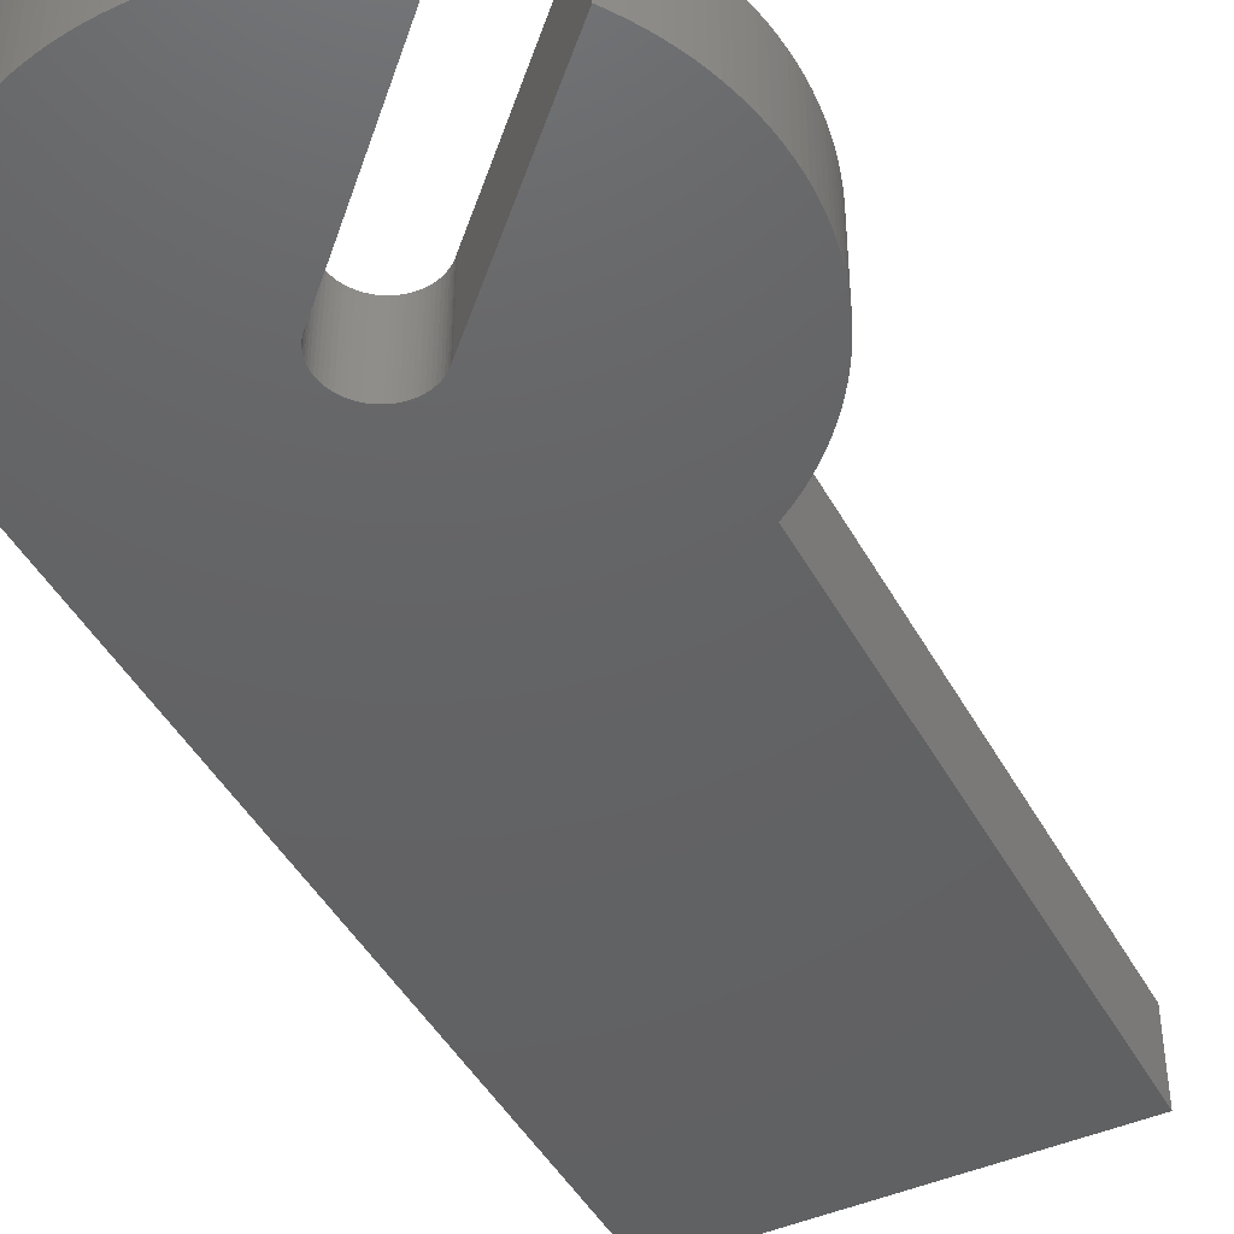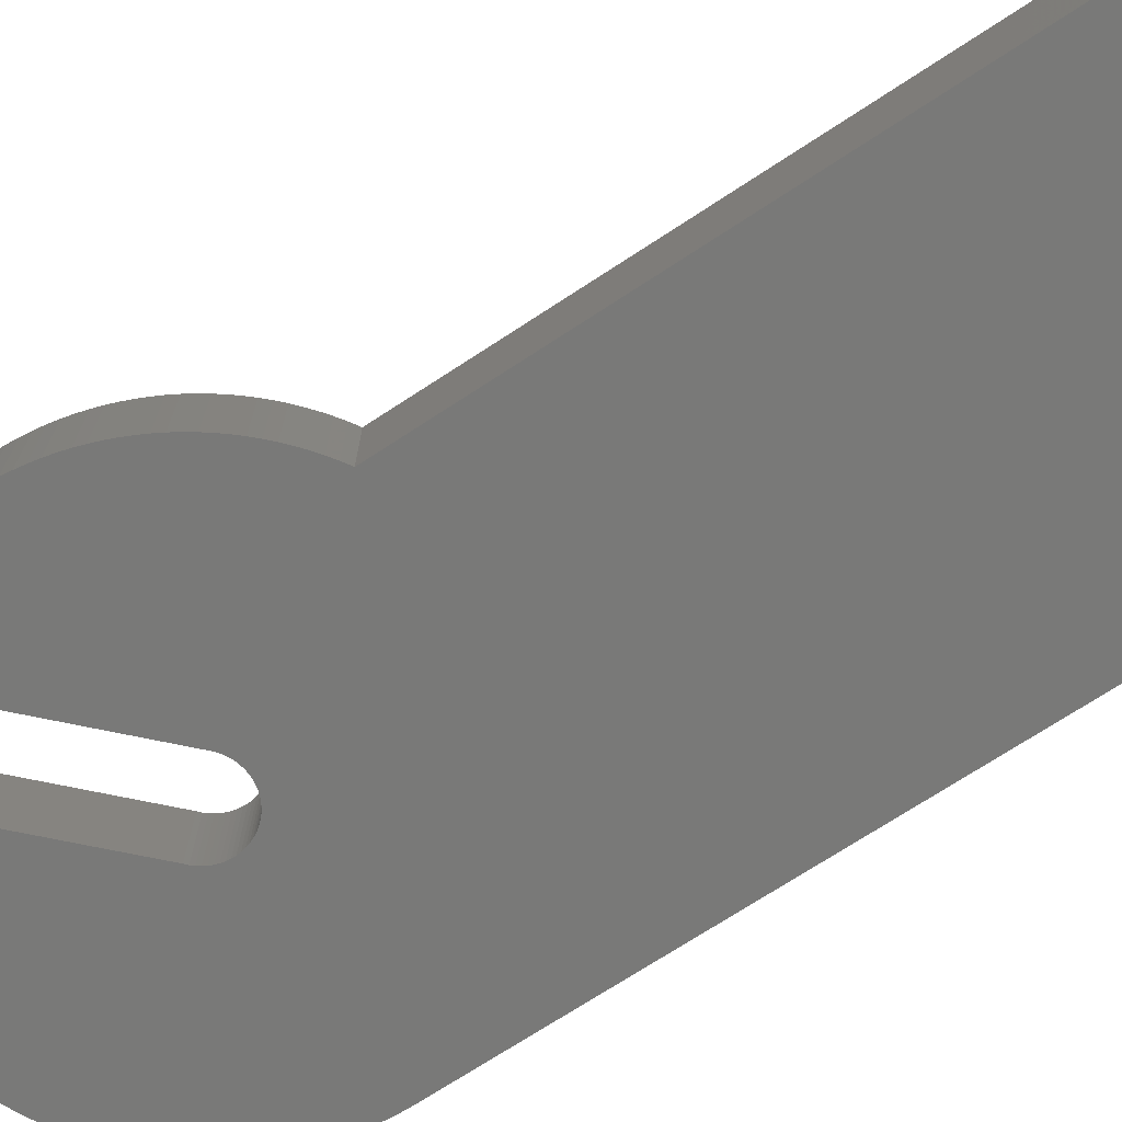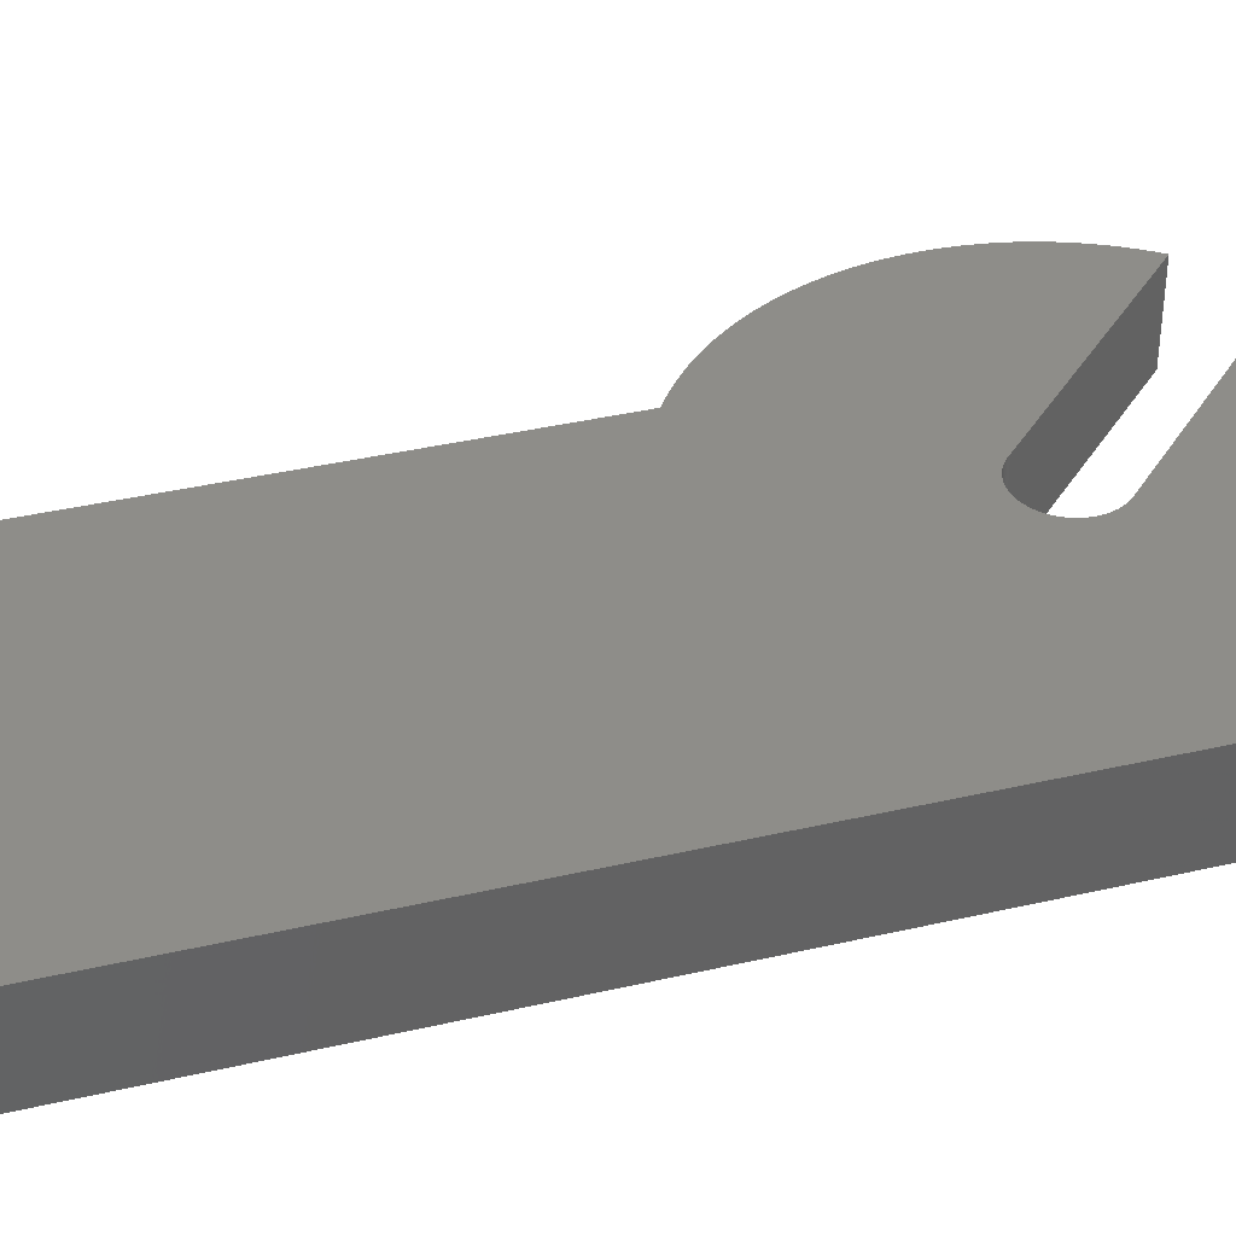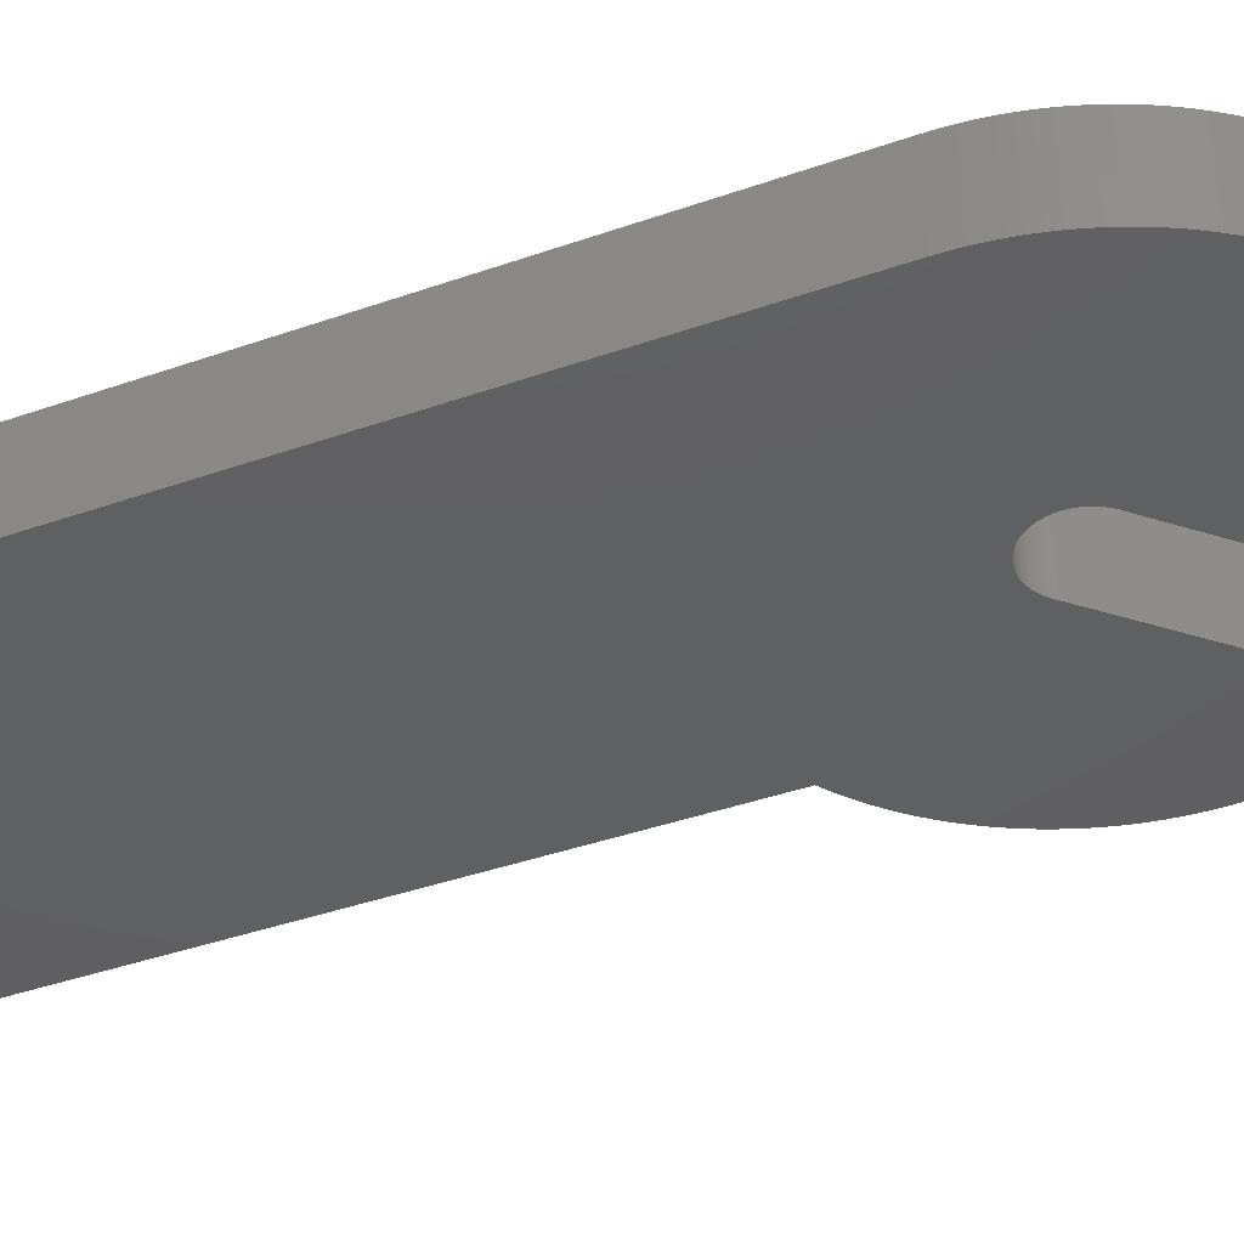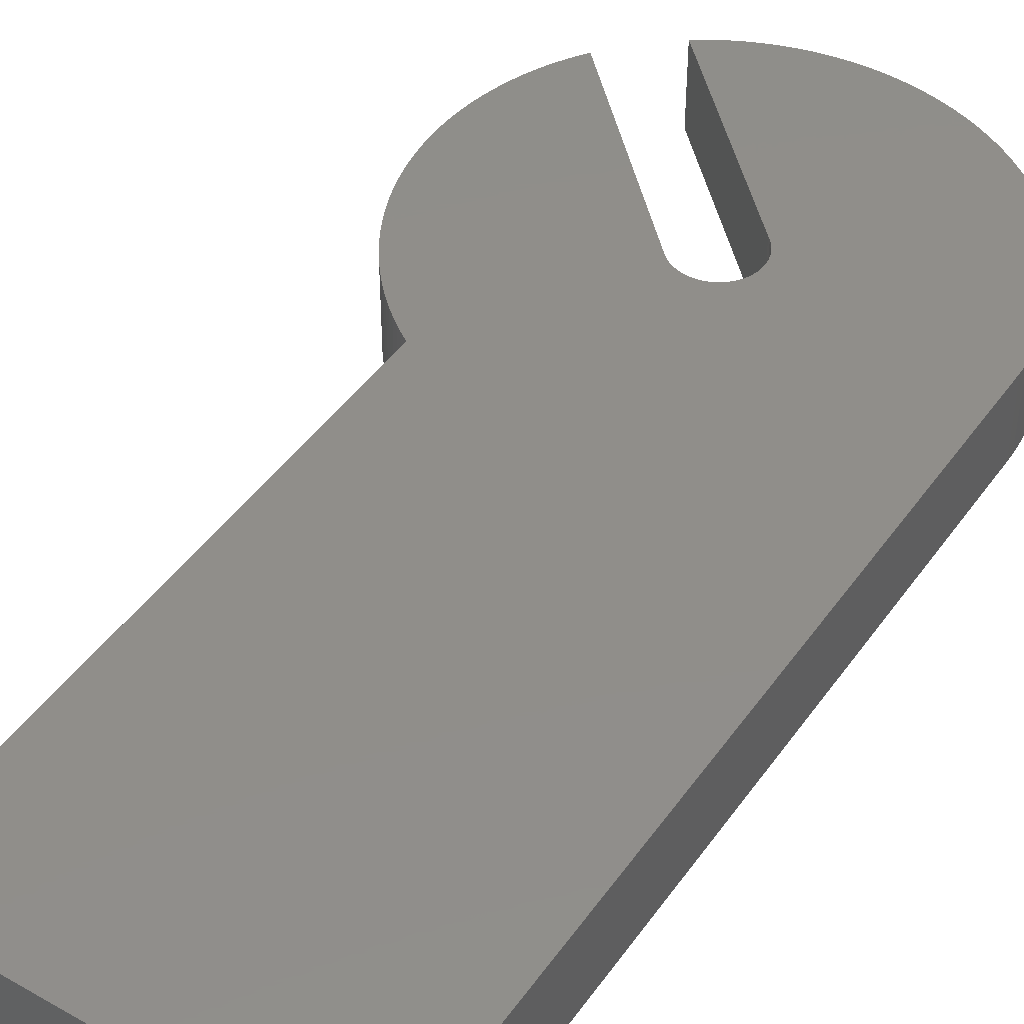
<metadata>
{"format":"stl","ext":"stl","renderer":"f3d","projection":"perspective","resolution":1024,"background":"white","views":[{"elev":-44.8,"azim":27.1,"up":"+Z"},{"elev":-71.9,"azim":123.2,"up":"+Z"},{"elev":38.8,"azim":-106.2,"up":"+Z"},{"elev":-39.8,"azim":-66.4,"up":"+Z"},{"elev":45.5,"azim":-146.8,"up":"+Z"}]}
</metadata>
<code>
# stl→obj: 268 verts, 532 faces
v -65.89 22.19 5
v -75.53 31.83 5
v -65.89 22.19 0
v -75.53 31.83 0
v -78.7 28.66 5
v -69.06 19.02 5
v -78.7 28.66 0
v -69.06 19.02 0
v -69.52 18.7 0
v -69.99 18.4 0
v -70.47 18.12 0
v -70.97 17.86 0
v -71.47 17.62 0
v -71.99 17.4 0
v -72.51 17.2 0
v -73.04 17.02 0
v -73.57 16.87 0
v -74.12 16.73 0
v -74.66 16.62 0
v -75.21 16.52 0
v -75.77 16.45 0
v -76.33 16.41 0
v -76.88 16.38 0
v -77.44 16.38 0
v -78 16.4 0
v -78.56 16.44 0
v -79.11 16.5 0
v -79.67 16.59 0
v -80.21 16.7 0
v -78.87 28.82 0
v -80.76 16.82 0
v -79.01 28.99 0
v -81.3 16.98 0
v -81.83 17.15 0
v -82.35 17.34 0
v -79.14 29.17 0
v -82.87 17.56 0
v -83.37 17.79 0
v -83.87 18.04 0
v -84.36 18.32 0
v -84.83 18.61 0
v -85.3 18.92 0
v -85.75 19.26 0
v -86.19 19.6 0
v -86.61 19.97 0
v -87.02 20.35 0
v -87.41 20.75 0
v -87.78 21.16 0
v -88.14 21.59 0
v -88.49 22.03 0
v -88.81 22.49 0
v -91.2 29.26 0
v -79.26 29.37 0
v -91.23 29.82 0
v -79.35 29.57 0
v -79.42 29.79 0
v -89.12 22.95 0
v -89.4 23.43 0
v -89.67 23.92 0
v -89.92 24.43 0
v -90.14 24.94 0
v -90.35 25.46 0
v -90.54 25.98 0
v -90.7 26.52 0
v -90.85 27.06 0
v -90.97 27.6 0
v -91.07 28.15 0
v -91.14 28.7 0
v -79.46 30.01 0
v -91.25 30.38 0
v -79.49 30.23 0
v -79.49 30.45 0
v -91.25 75.38 0
v -79.47 30.68 0
v -79.43 30.9 0
v -79.37 31.12 0
v -79.29 31.32 0
v -79.18 31.52 0
v -79.06 31.71 0
v -78.91 31.89 0
v -78.75 32.05 0
v -78.58 32.19 0
v -78.39 32.31 0
v -78.19 32.42 0
v -77.98 32.5 0
v -77.77 32.57 0
v -77.55 32.61 0
v -77.32 32.63 0
v -69.78 42.22 0
v -63.45 32.77 0
v -63.56 33.32 0
v -77.1 32.62 0
v -76.87 32.6 0
v -76.65 32.55 0
v -76.44 32.48 0
v -76.23 32.39 0
v -76.04 32.28 0
v -75.85 32.15 0
v -75.68 32 0
v -65.57 22.65 0
v -65.27 23.12 0
v -64.99 23.6 0
v -64.73 24.1 0
v -64.49 24.6 0
v -64.27 25.11 0
v -64.07 25.63 0
v -63.9 26.16 0
v -63.74 26.69 0
v -63.6 27.23 0
v -63.49 27.78 0
v -63.4 28.33 0
v -63.37 32.22 0
v -63.32 28.88 0
v -63.3 31.67 0
v -63.28 29.44 0
v -63.26 31.11 0
v -63.25 30 0
v -63.25 30.55 0
v -69.78 75.38 0
v -69.31 41.91 0
v -68.86 41.59 0
v -68.42 41.24 0
v -67.99 40.88 0
v -67.58 40.51 0
v -67.19 40.11 0
v -66.81 39.71 0
v -66.44 39.28 0
v -66.1 38.85 0
v -65.77 38.39 0
v -65.46 37.93 0
v -65.17 37.46 0
v -64.89 36.97 0
v -64.64 36.47 0
v -64.41 35.97 0
v -64.2 35.45 0
v -64.01 34.93 0
v -63.83 34.4 0
v -63.69 33.86 0
v -65.57 22.65 5
v -65.27 23.12 5
v -64.99 23.6 5
v -64.73 24.1 5
v -64.49 24.6 5
v -64.27 25.11 5
v -64.07 25.63 5
v -63.9 26.16 5
v -63.74 26.69 5
v -63.6 27.23 5
v -63.49 27.78 5
v -63.4 28.33 5
v -63.32 28.88 5
v -63.28 29.44 5
v -63.25 30 5
v -63.25 30.55 5
v -63.26 31.11 5
v -63.3 31.67 5
v -63.37 32.22 5
v -63.45 32.77 5
v -63.56 33.32 5
v -63.69 33.86 5
v -63.83 34.4 5
v -64.01 34.93 5
v -64.2 35.45 5
v -64.41 35.97 5
v -64.64 36.47 5
v -64.89 36.97 5
v -65.17 37.46 5
v -65.46 37.93 5
v -65.77 38.39 5
v -66.1 38.85 5
v -66.44 39.28 5
v -66.81 39.71 5
v -67.19 40.11 5
v -67.58 40.51 5
v -67.99 40.88 5
v -68.42 41.24 5
v -68.86 41.59 5
v -69.31 41.91 5
v -69.78 42.22 5
v -91.25 75.38 5
v -69.78 75.38 5
v -78.87 28.82 5
v -79.01 28.99 5
v -79.14 29.17 5
v -79.26 29.37 5
v -79.35 29.57 5
v -79.42 29.79 5
v -79.46 30.01 5
v -79.49 30.23 5
v -79.49 30.45 5
v -79.47 30.68 5
v -79.43 30.9 5
v -79.37 31.12 5
v -79.29 31.32 5
v -79.18 31.52 5
v -79.06 31.71 5
v -78.91 31.89 5
v -78.75 32.05 5
v -78.58 32.19 5
v -78.39 32.31 5
v -78.19 32.42 5
v -77.98 32.5 5
v -77.77 32.57 5
v -77.55 32.61 5
v -77.32 32.63 5
v -77.1 32.62 5
v -76.87 32.6 5
v -76.65 32.55 5
v -76.44 32.48 5
v -76.23 32.39 5
v -76.04 32.28 5
v -75.85 32.15 5
v -75.68 32 5
v -91.25 30.38 5
v -69.52 18.7 5
v -69.99 18.4 5
v -70.47 18.12 5
v -70.97 17.86 5
v -71.47 17.62 5
v -71.99 17.4 5
v -72.51 17.2 5
v -73.04 17.02 5
v -73.57 16.87 5
v -74.12 16.73 5
v -74.66 16.62 5
v -75.21 16.52 5
v -75.77 16.45 5
v -76.33 16.41 5
v -76.88 16.38 5
v -77.44 16.38 5
v -78 16.4 5
v -78.56 16.44 5
v -79.11 16.5 5
v -79.67 16.59 5
v -80.21 16.7 5
v -80.76 16.82 5
v -81.3 16.98 5
v -81.83 17.15 5
v -82.35 17.34 5
v -82.87 17.56 5
v -83.37 17.79 5
v -83.87 18.04 5
v -84.36 18.32 5
v -84.83 18.61 5
v -85.3 18.92 5
v -85.75 19.26 5
v -86.19 19.6 5
v -86.61 19.97 5
v -87.02 20.35 5
v -87.41 20.75 5
v -87.78 21.16 5
v -88.14 21.59 5
v -88.49 22.03 5
v -88.81 22.49 5
v -89.12 22.95 5
v -89.4 23.43 5
v -89.67 23.92 5
v -89.92 24.43 5
v -90.14 24.94 5
v -90.35 25.46 5
v -90.54 25.98 5
v -90.7 26.52 5
v -90.85 27.06 5
v -90.97 27.6 5
v -91.07 28.15 5
v -91.14 28.7 5
v -91.2 29.26 5
v -91.23 29.82 5
f 1 2 3
f 3 2 4
f 5 6 7
f 7 6 8
f 8 9 7
f 7 9 10
f 11 7 10
f 11 12 7
f 7 12 13
f 14 7 13
f 14 15 7
f 7 15 16
f 17 7 16
f 17 18 7
f 7 18 19
f 20 7 19
f 20 21 7
f 7 21 22
f 23 7 22
f 23 24 7
f 7 24 25
f 26 7 25
f 26 27 7
f 7 27 28
f 29 7 28
f 29 30 7
f 29 31 30
f 30 31 32
f 32 31 33
f 34 32 33
f 34 35 32
f 32 35 36
f 36 35 37
f 38 36 37
f 38 39 36
f 36 39 40
f 41 36 40
f 41 42 36
f 36 42 43
f 44 36 43
f 44 45 36
f 36 45 46
f 47 36 46
f 47 48 36
f 36 48 49
f 50 36 49
f 50 51 36
f 36 51 52
f 53 52 54
f 55 54 56
f 55 53 54
f 51 57 52
f 52 57 58
f 59 52 58
f 59 60 52
f 52 60 61
f 62 52 61
f 62 63 52
f 52 63 64
f 65 52 64
f 65 66 52
f 52 66 67
f 68 52 67
f 36 52 53
f 56 54 69
f 69 54 70
f 71 70 72
f 71 69 70
f 70 73 72
f 72 73 74
f 74 73 75
f 75 73 76
f 76 73 77
f 77 73 78
f 78 73 79
f 79 73 80
f 80 73 81
f 81 73 82
f 82 73 83
f 83 73 84
f 84 73 85
f 85 73 86
f 86 73 87
f 87 73 88
f 88 73 89
f 90 89 91
f 90 88 89
f 90 92 88
f 90 93 92
f 90 94 93
f 90 95 94
f 90 96 95
f 90 97 96
f 90 98 97
f 90 99 98
f 90 4 99
f 90 3 4
f 90 100 3
f 90 101 100
f 90 102 101
f 90 103 102
f 90 104 103
f 90 105 104
f 90 106 105
f 90 107 106
f 90 108 107
f 90 109 108
f 90 110 109
f 90 111 110
f 90 112 111
f 111 112 113
f 113 112 114
f 115 114 116
f 117 116 118
f 117 115 116
f 73 119 89
f 120 121 89
f 89 121 122
f 123 89 122
f 123 124 89
f 89 124 125
f 126 89 125
f 126 127 89
f 89 127 128
f 129 89 128
f 129 130 89
f 89 130 131
f 132 89 131
f 132 133 89
f 89 133 134
f 135 89 134
f 135 136 89
f 89 136 137
f 138 89 137
f 138 91 89
f 113 114 115
f 3 100 1
f 1 100 139
f 139 100 101
f 140 101 102
f 141 102 103
f 142 103 104
f 143 104 105
f 144 105 106
f 145 106 107
f 146 107 108
f 147 108 109
f 148 109 110
f 149 110 111
f 150 111 113
f 151 113 115
f 152 115 117
f 153 117 118
f 154 118 116
f 155 116 114
f 156 114 112
f 157 112 90
f 158 90 91
f 159 91 138
f 160 138 137
f 161 137 136
f 162 136 135
f 163 135 134
f 164 134 133
f 165 133 132
f 166 132 131
f 167 131 130
f 168 130 129
f 169 129 128
f 170 128 127
f 171 127 126
f 172 126 125
f 173 125 124
f 174 124 123
f 175 123 122
f 176 122 121
f 177 121 120
f 178 120 89
f 179 178 89
f 139 101 140
f 140 102 141
f 141 103 142
f 142 104 143
f 143 105 144
f 144 106 145
f 145 107 146
f 146 108 147
f 147 109 148
f 148 110 149
f 149 111 150
f 150 113 151
f 151 115 152
f 152 117 153
f 153 118 154
f 154 116 155
f 155 114 156
f 156 112 157
f 157 90 158
f 158 91 159
f 159 138 160
f 160 137 161
f 161 136 162
f 162 135 163
f 163 134 164
f 164 133 165
f 165 132 166
f 166 131 167
f 167 130 168
f 168 129 169
f 169 128 170
f 170 127 171
f 171 126 172
f 172 125 173
f 173 124 174
f 174 123 175
f 175 122 176
f 176 121 177
f 177 120 178
f 180 181 73
f 73 181 119
f 7 30 5
f 5 30 182
f 182 30 32
f 183 32 36
f 184 36 53
f 185 53 55
f 186 55 56
f 187 56 69
f 188 69 71
f 189 71 72
f 190 72 74
f 191 74 75
f 192 75 76
f 193 76 77
f 194 77 78
f 195 78 79
f 196 79 80
f 197 80 81
f 198 81 82
f 199 82 83
f 200 83 84
f 201 84 85
f 202 85 86
f 203 86 87
f 204 87 88
f 205 88 92
f 206 92 93
f 207 93 94
f 208 94 95
f 209 95 96
f 210 96 97
f 211 97 98
f 212 98 99
f 213 99 4
f 2 213 4
f 182 32 183
f 183 36 184
f 184 53 185
f 185 55 186
f 186 56 187
f 187 69 188
f 188 71 189
f 189 72 190
f 190 74 191
f 191 75 192
f 192 76 193
f 193 77 194
f 194 78 195
f 195 79 196
f 196 80 197
f 197 81 198
f 198 82 199
f 199 83 200
f 200 84 201
f 201 85 202
f 202 86 203
f 203 87 204
f 204 88 205
f 205 92 206
f 206 93 207
f 207 94 208
f 208 95 209
f 209 96 210
f 210 97 211
f 211 98 212
f 212 99 213
f 181 179 119
f 119 179 89
f 214 180 70
f 70 180 73
f 6 215 8
f 8 215 9
f 9 215 216
f 10 216 217
f 11 217 218
f 12 218 219
f 13 219 220
f 14 220 221
f 15 221 222
f 16 222 223
f 17 223 224
f 18 224 225
f 19 225 226
f 20 226 227
f 21 227 228
f 22 228 229
f 23 229 230
f 24 230 231
f 25 231 232
f 26 232 233
f 27 233 234
f 28 234 235
f 29 235 236
f 31 236 237
f 33 237 238
f 34 238 239
f 35 239 240
f 37 240 241
f 38 241 242
f 39 242 243
f 40 243 244
f 41 244 245
f 42 245 246
f 43 246 247
f 44 247 248
f 45 248 249
f 46 249 250
f 47 250 251
f 48 251 252
f 49 252 253
f 50 253 254
f 51 254 255
f 57 255 256
f 58 256 257
f 59 257 258
f 60 258 259
f 61 259 260
f 62 260 261
f 63 261 262
f 64 262 263
f 65 263 264
f 66 264 265
f 67 265 266
f 68 266 267
f 52 267 268
f 54 268 214
f 70 54 214
f 9 216 10
f 10 217 11
f 11 218 12
f 12 219 13
f 13 220 14
f 14 221 15
f 15 222 16
f 16 223 17
f 17 224 18
f 18 225 19
f 19 226 20
f 20 227 21
f 21 228 22
f 22 229 23
f 23 230 24
f 24 231 25
f 25 232 26
f 26 233 27
f 27 234 28
f 28 235 29
f 29 236 31
f 31 237 33
f 33 238 34
f 34 239 35
f 35 240 37
f 37 241 38
f 38 242 39
f 39 243 40
f 40 244 41
f 41 245 42
f 42 246 43
f 43 247 44
f 44 248 45
f 45 249 46
f 46 250 47
f 47 251 48
f 48 252 49
f 49 253 50
f 50 254 51
f 51 255 57
f 57 256 58
f 58 257 59
f 59 258 60
f 60 259 61
f 61 260 62
f 62 261 63
f 63 262 64
f 64 263 65
f 65 264 66
f 66 265 67
f 67 266 68
f 68 267 52
f 52 268 54
f 6 5 215
f 215 5 216
f 216 5 217
f 217 5 218
f 218 5 219
f 219 5 220
f 220 5 221
f 221 5 222
f 222 5 223
f 223 5 224
f 224 5 225
f 225 5 226
f 226 5 227
f 227 5 228
f 228 5 229
f 229 5 230
f 230 5 231
f 231 5 232
f 232 5 233
f 233 5 234
f 234 5 235
f 235 5 182
f 236 182 183
f 237 183 238
f 237 236 183
f 235 182 236
f 183 184 238
f 238 184 239
f 239 184 240
f 240 184 241
f 241 184 242
f 242 184 243
f 243 184 244
f 244 184 245
f 245 184 246
f 246 184 247
f 247 184 248
f 248 184 249
f 249 184 250
f 250 184 251
f 251 184 252
f 252 184 253
f 253 184 254
f 254 184 267
f 255 267 256
f 255 254 267
f 184 185 267
f 267 185 268
f 268 185 186
f 187 268 186
f 187 188 268
f 268 188 214
f 214 188 189
f 190 214 189
f 190 180 214
f 190 191 180
f 180 191 192
f 193 180 192
f 193 194 180
f 180 194 195
f 196 180 195
f 196 197 180
f 180 197 198
f 199 180 198
f 199 200 180
f 180 200 201
f 202 180 201
f 202 203 180
f 180 203 204
f 205 180 204
f 205 179 180
f 205 158 179
f 205 206 158
f 158 206 207
f 208 158 207
f 208 209 158
f 158 209 210
f 211 158 210
f 211 212 158
f 158 212 213
f 2 158 213
f 2 1 158
f 158 1 139
f 140 158 139
f 140 141 158
f 158 141 142
f 143 158 142
f 143 144 158
f 158 144 145
f 146 158 145
f 146 147 158
f 158 147 148
f 149 158 148
f 149 150 158
f 158 150 157
f 157 150 151
f 156 151 152
f 155 152 153
f 154 155 153
f 157 151 156
f 156 152 155
f 158 159 179
f 179 159 160
f 161 179 160
f 161 162 179
f 179 162 163
f 164 179 163
f 164 165 179
f 179 165 166
f 167 179 166
f 167 168 179
f 179 168 169
f 170 179 169
f 170 171 179
f 179 171 172
f 173 179 172
f 173 174 179
f 179 174 175
f 176 179 175
f 176 177 179
f 179 177 178
f 179 181 180
f 266 265 267
f 267 265 264
f 263 267 264
f 263 262 267
f 267 262 261
f 260 267 261
f 260 259 267
f 267 259 258
f 257 267 258
f 257 256 267

</code>
